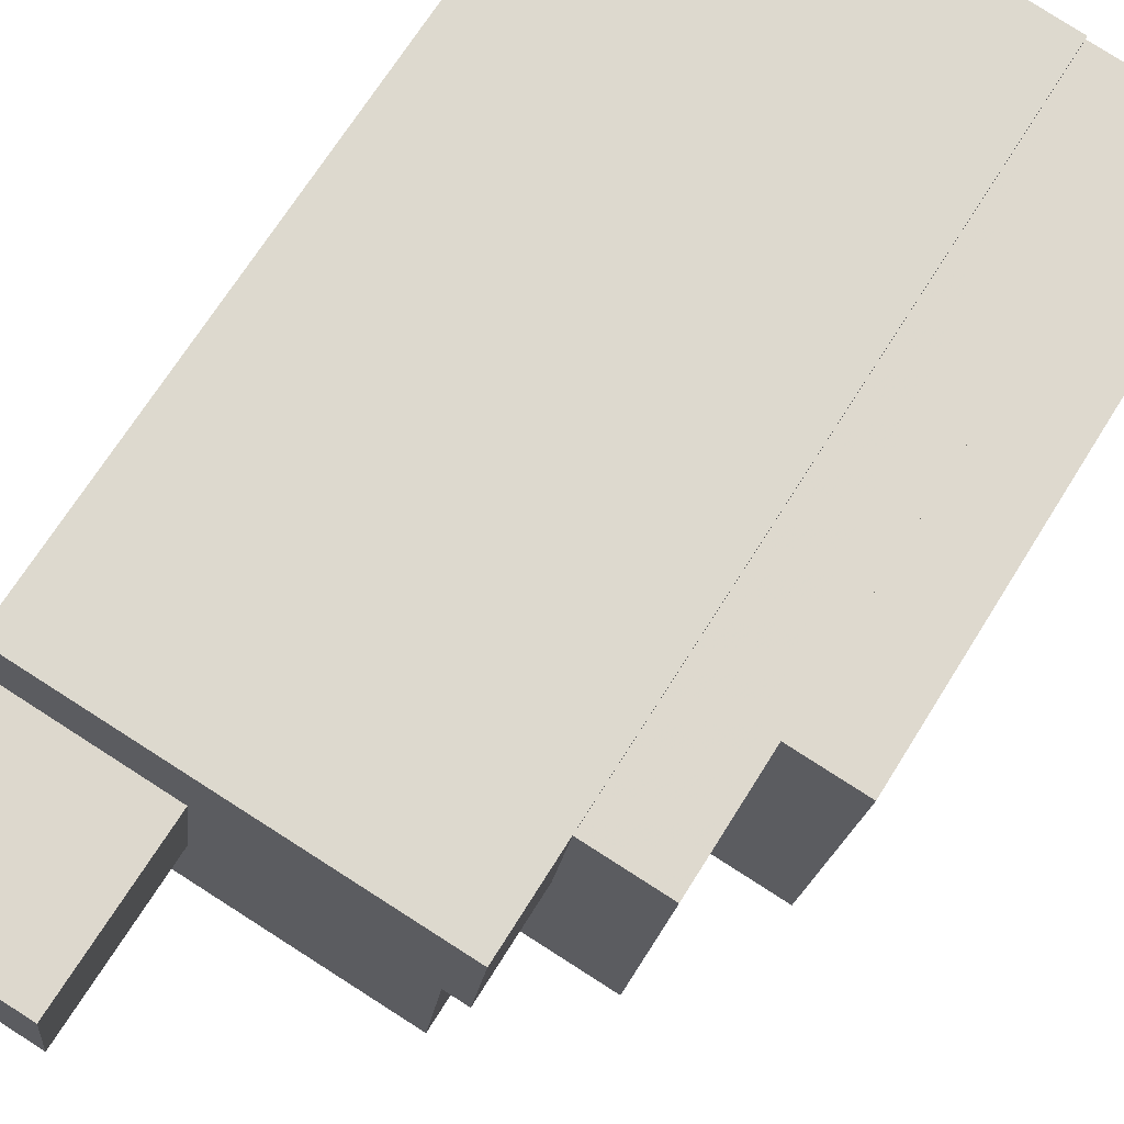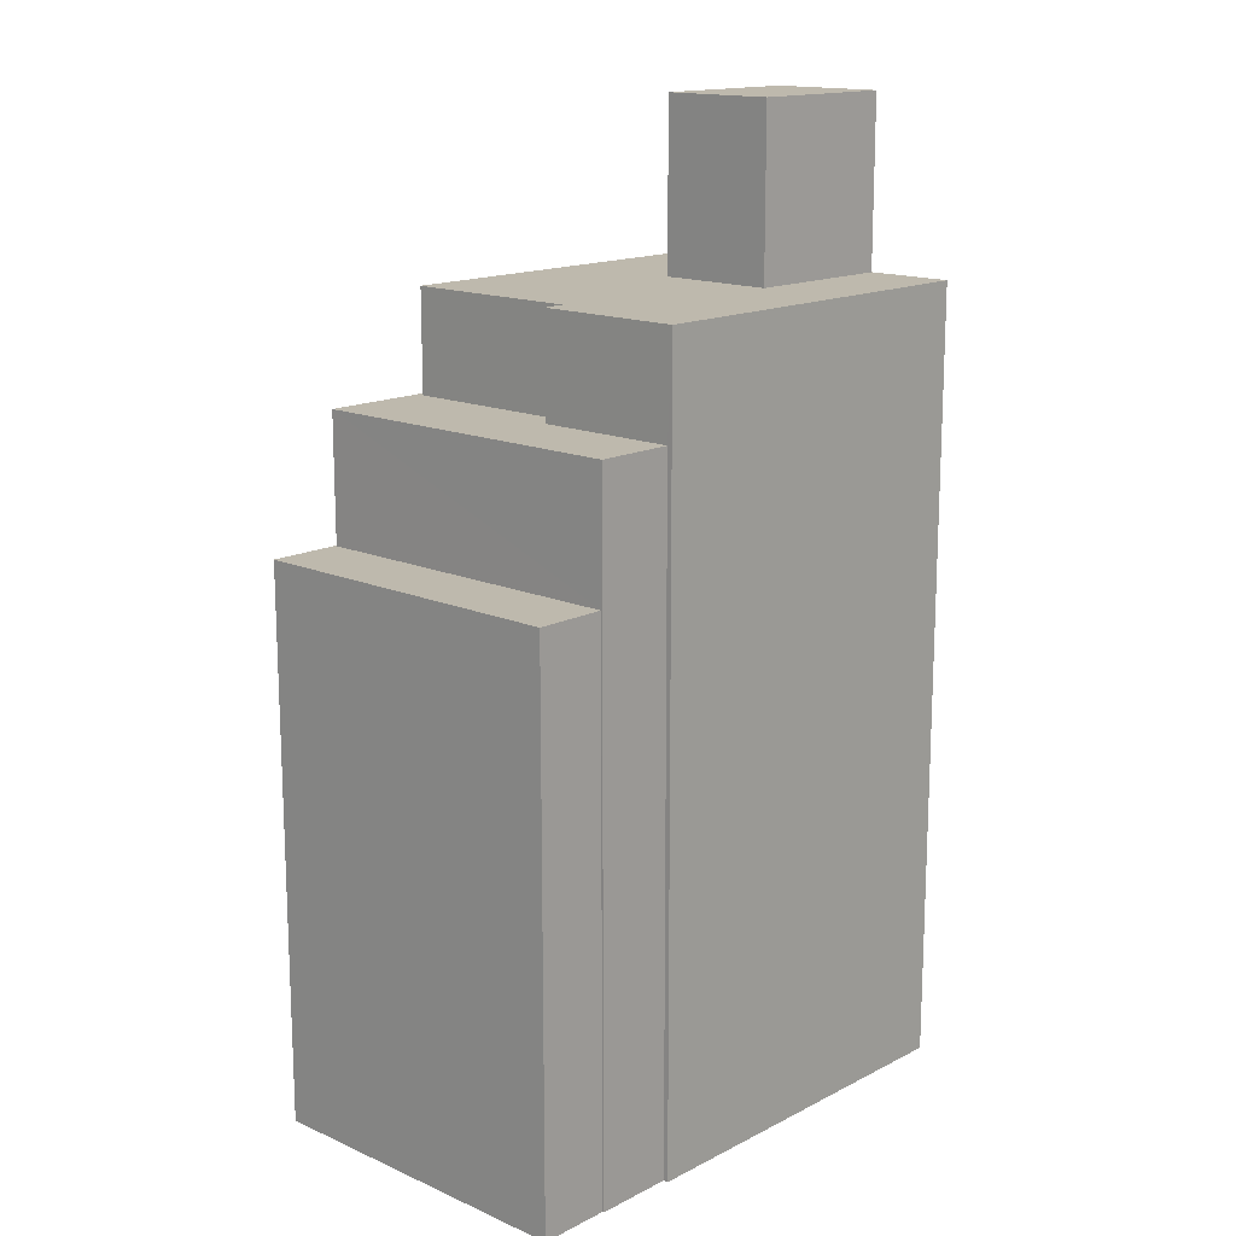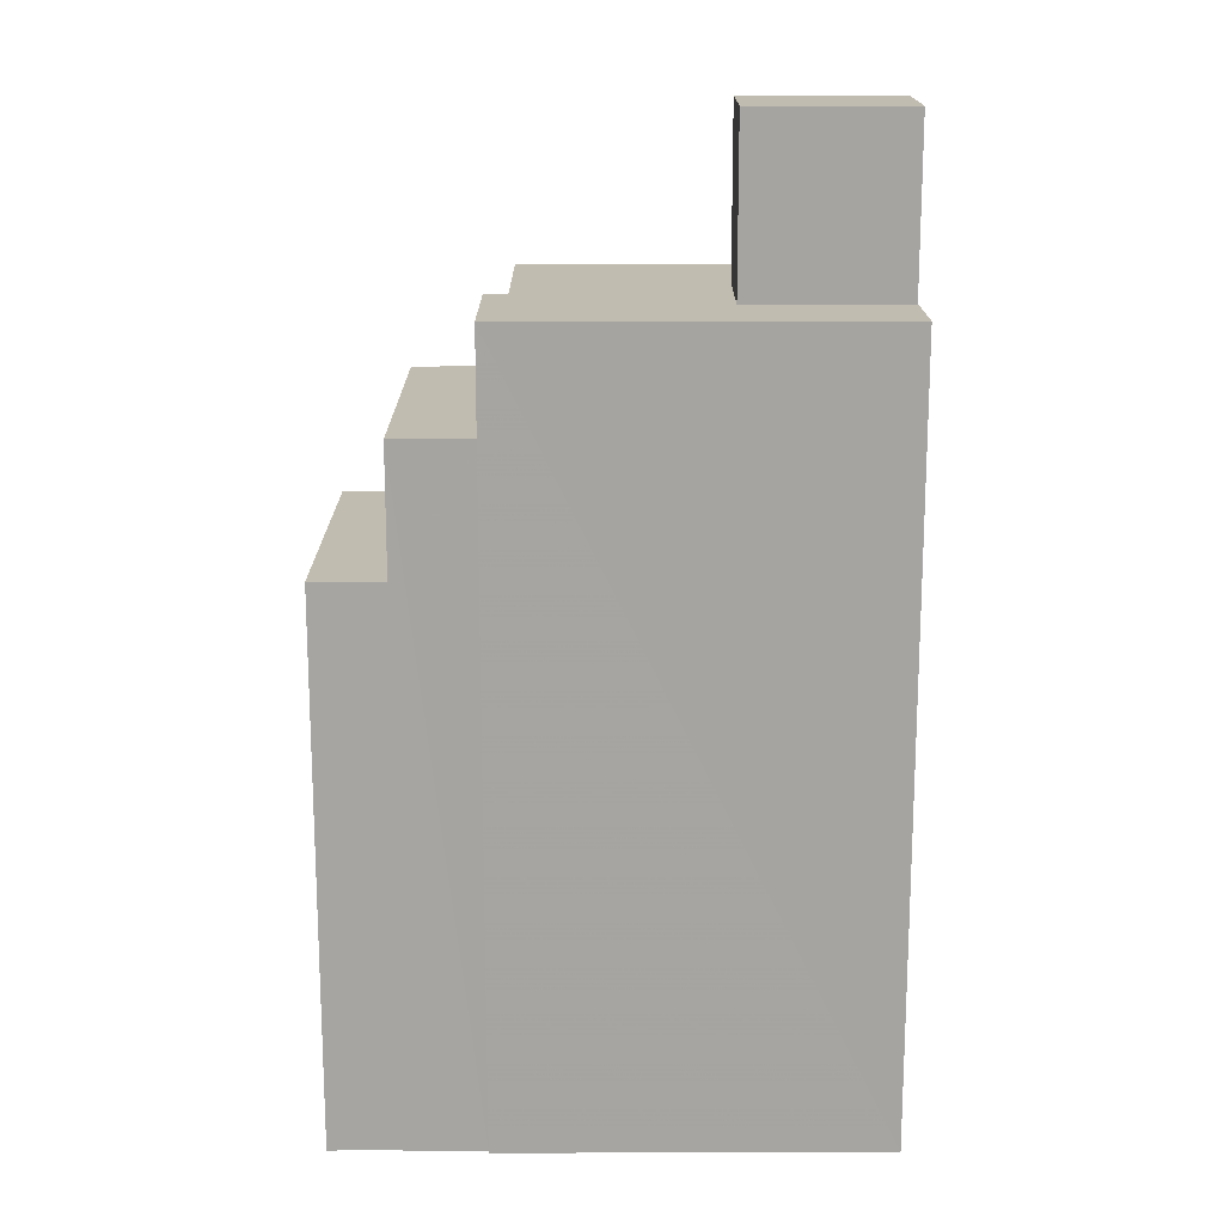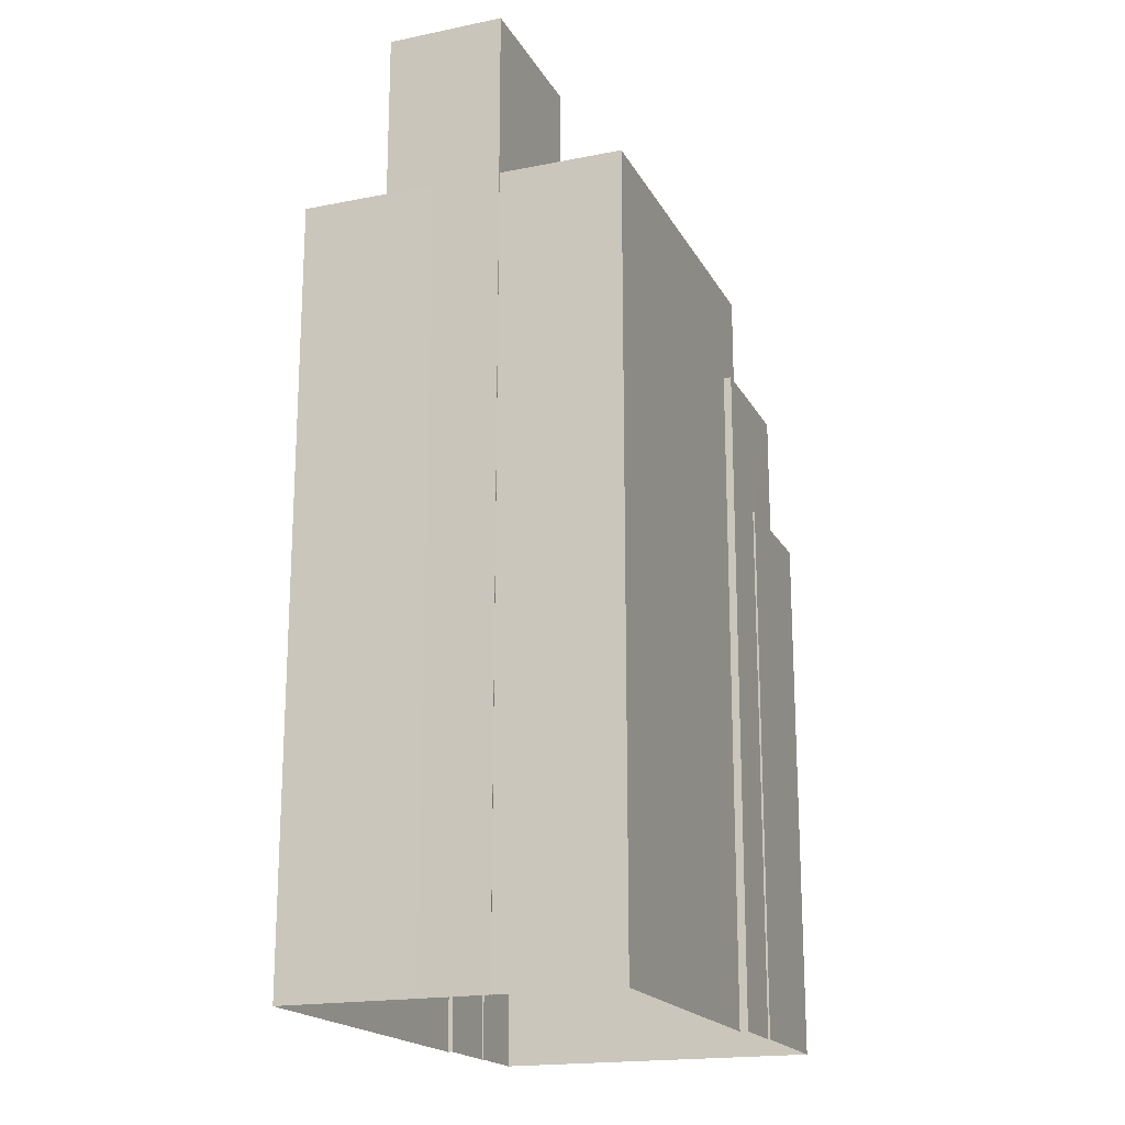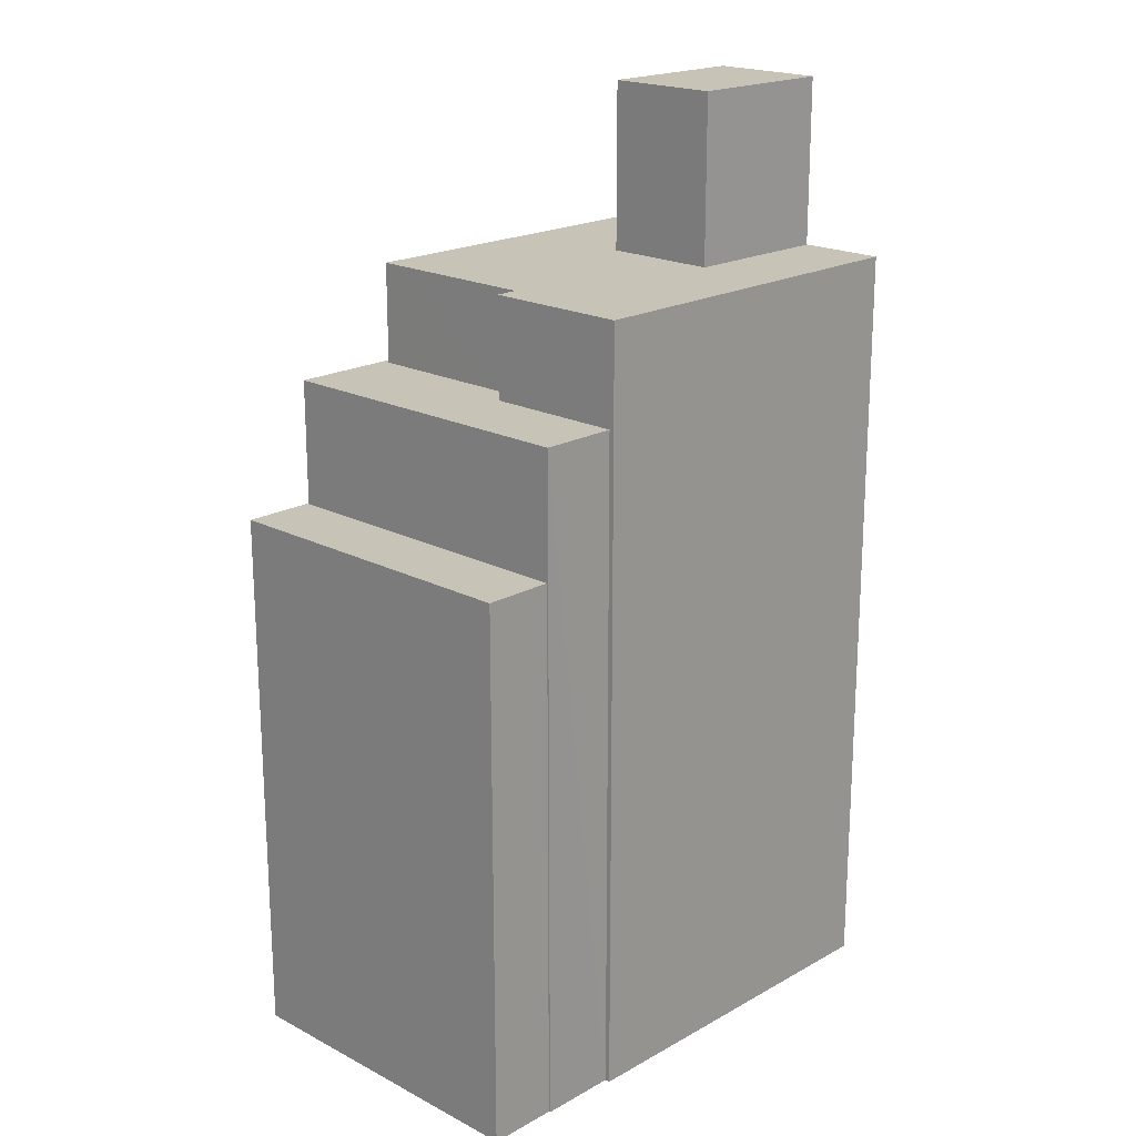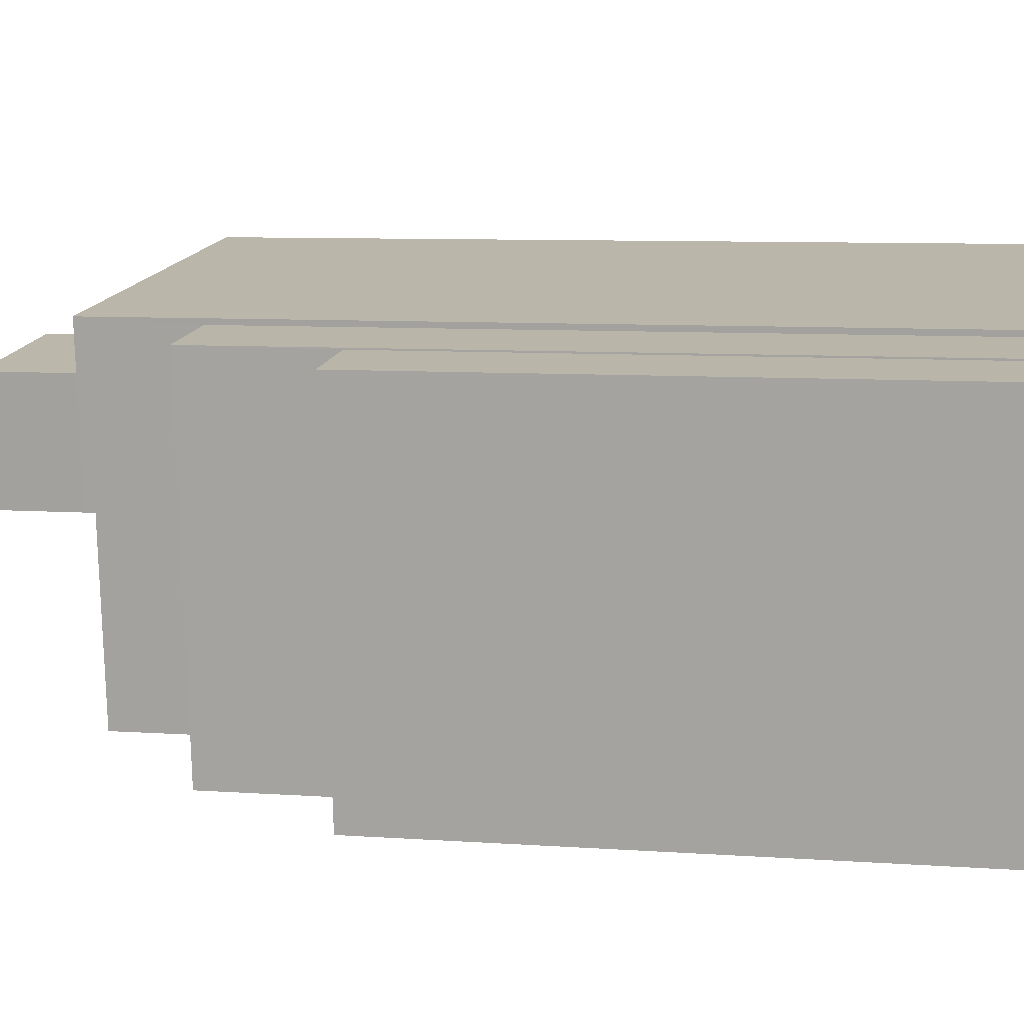
<metadata>
{"format":"obj","ext":"obj","renderer":"f3d","projection":"perspective","resolution":1024,"background":"white","views":[{"elev":69.0,"azim":31.9,"up":"+Y"},{"elev":15.3,"azim":126.5,"up":"+Z"},{"elev":16.5,"azim":173.1,"up":"+Z"},{"elev":-18.7,"azim":-75.8,"up":"+Z"},{"elev":19.6,"azim":127.6,"up":"+Z"},{"elev":7.6,"azim":101.9,"up":"+Y"}]}
</metadata>
<code>
v -7141 -3.78e+04 16.81
v -7144 -3.78e+04 16.82
v -7144 -3.78e+04 2.787
v -7141 -3.78e+04 2.786
v -7144 -3.78e+04 16.82
v -7144 -3.78e+04 2.787
v -7142 -3.779e+04 2.787
v -7140 -3.779e+04 16.81
v -7140 -3.779e+04 2.786
v -7142 -3.779e+04 16.82
v -7143 -3.78e+04 16.81
v -7143 -3.78e+04 20.04
v -7146 -3.78e+04 2.788
v -7146 -3.78e+04 20.05
v -7146 -3.78e+04 2.788
v -7146 -3.78e+04 20.05
v -7144 -3.779e+04 2.788
v -7142 -3.779e+04 20.05
v -7142 -3.779e+04 2.787
v -7144 -3.779e+04 20.05
v -7145 -3.78e+04 20.05
v -7145 -3.78e+04 22.63
v -7154 -3.78e+04 2.791
v -7154 -3.78e+04 22.63
v -7154 -3.779e+04 22.63
v -7153 -3.779e+04 22.63
v -7153 -3.779e+04 2.791
v -7154 -3.779e+04 2.791
v -7154 -3.779e+04 2.791
v -7154 -3.779e+04 22.63
v -7144 -3.779e+04 22.63
v -7144 -3.779e+04 2.788
v -7144 -3.779e+04 22.63
v -7144 -3.779e+04 20.05
v -7145 -3.779e+04 20.05
v -7145 -3.779e+04 22.63
v -7154 -3.779e+04 26.97
v -7154 -3.779e+04 26.97
v -7154 -3.779e+04 2.791
v -7154 -3.779e+04 22.63
v -7150 -3.78e+04 22.63
v -7150 -3.78e+04 26.97
v -7150 -3.779e+04 26.97
v -7150 -3.779e+04 22.63
f 9 4 7
f 32 17 27
f 4 3 6
f 17 19 7
f 28 27 17
f 29 39 28
f 6 13 15
f 15 23 29
f 7 4 6
f 7 6 17
f 15 28 17
f 15 29 28
f 6 15 17
f 1 2 3
f 4 1 3
f 5 3 2
f 5 6 3
f 7 8 9
f 7 10 8
f 1 4 9
f 8 1 9
f 11 12 5
f 6 5 13
f 13 5 14
f 5 12 14
f 15 13 14
f 16 15 14
f 17 18 19
f 17 20 18
f 12 10 18
f 18 10 19
f 12 11 10
f 19 10 7
f 21 22 16
f 15 16 23
f 23 16 24
f 16 22 24
f 25 26 27
f 28 25 27
f 29 23 24
f 30 29 24
f 31 32 27
f 26 31 27
f 31 33 20
f 33 34 20
f 32 31 20
f 17 32 20
f 35 33 36
f 35 34 33
f 35 36 22
f 21 35 22
f 37 25 38
f 38 25 39
f 37 40 25
f 39 25 28
f 41 42 30
f 29 30 39
f 39 30 38
f 30 42 38
f 40 37 43
f 44 40 43
f 44 43 42
f 41 44 42
f 8 11 1
f 1 11 2
f 8 10 11
f 2 11 5
f 20 34 18
f 16 14 21
f 34 35 21
f 18 34 12
f 21 14 12
f 34 21 12
f 26 44 31
f 33 31 36
f 24 41 30
f 22 41 24
f 36 41 22
f 40 26 25
f 36 44 41
f 44 26 40
f 31 44 36
f 42 37 38
f 42 43 37

</code>
